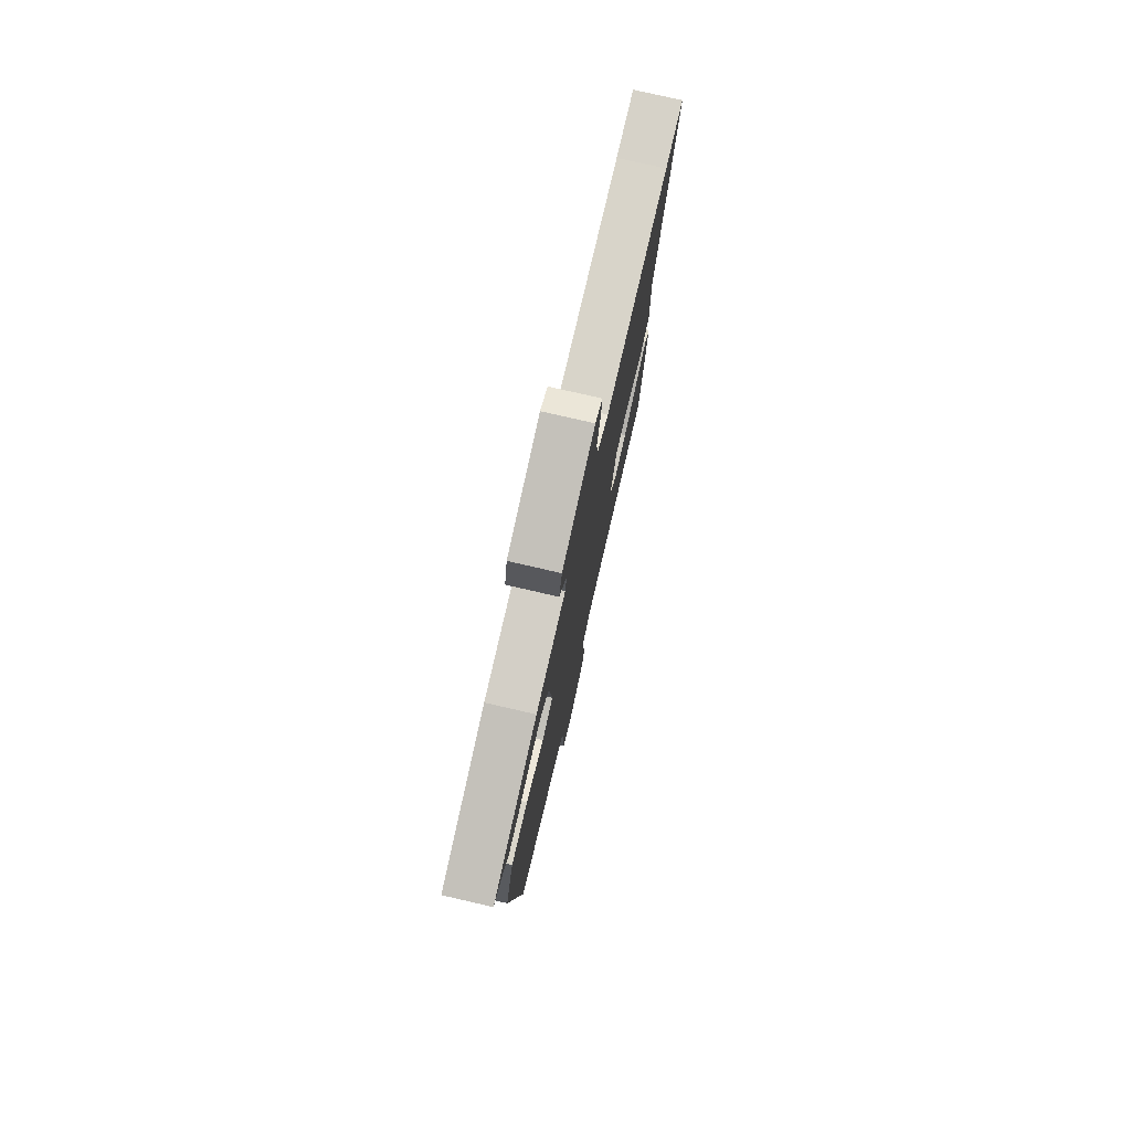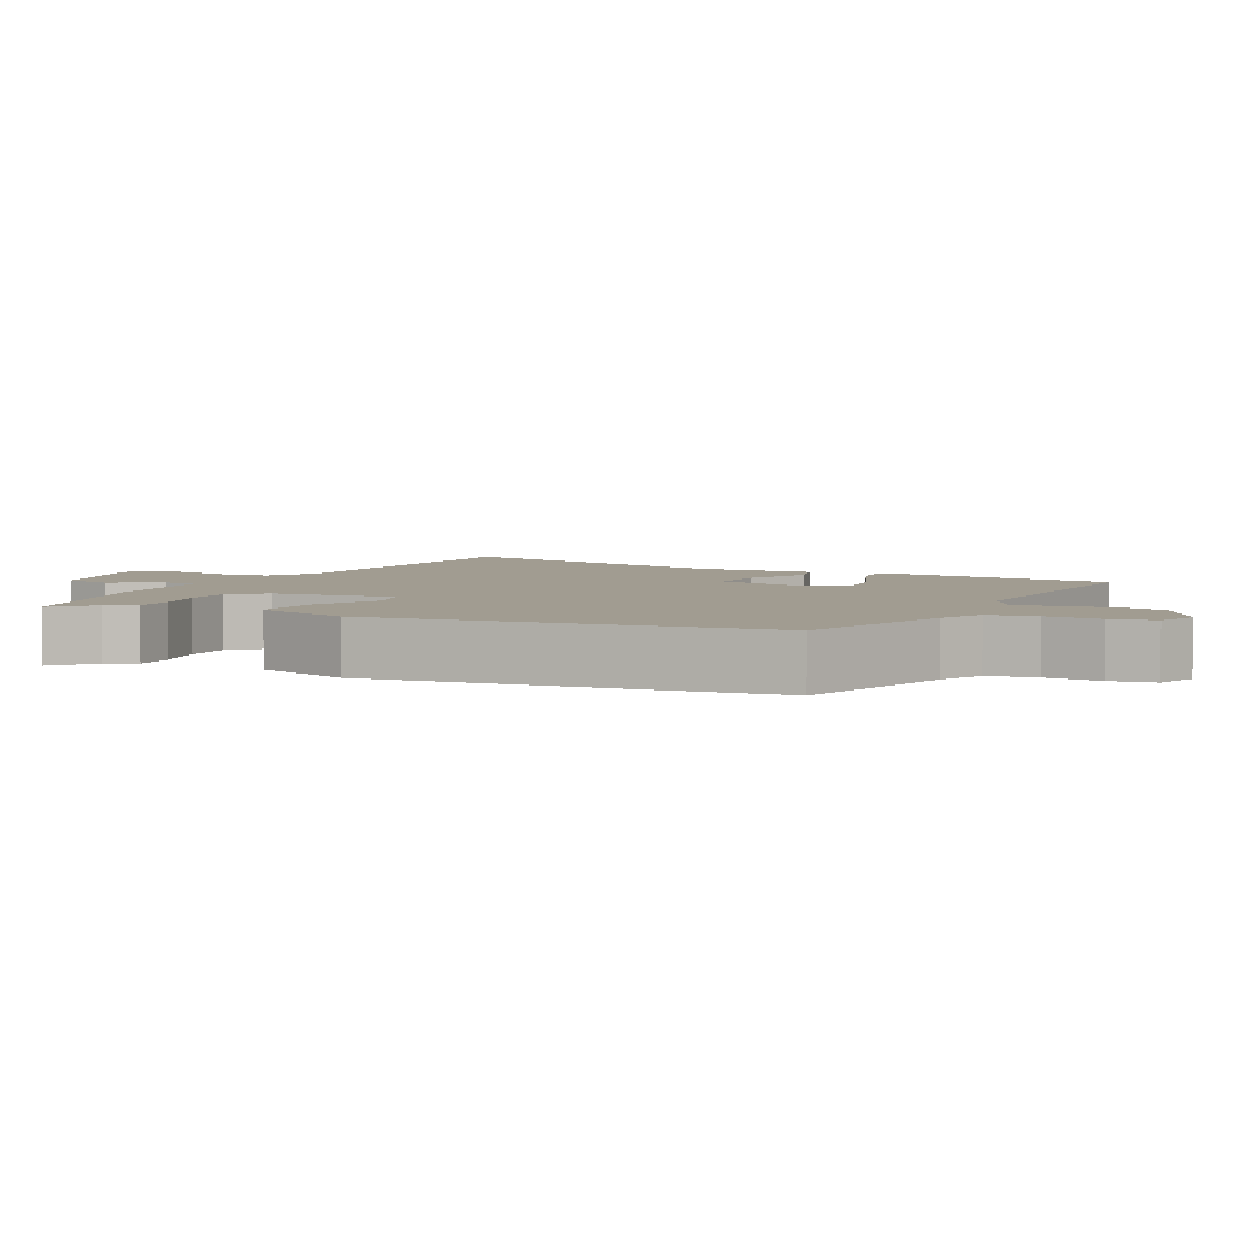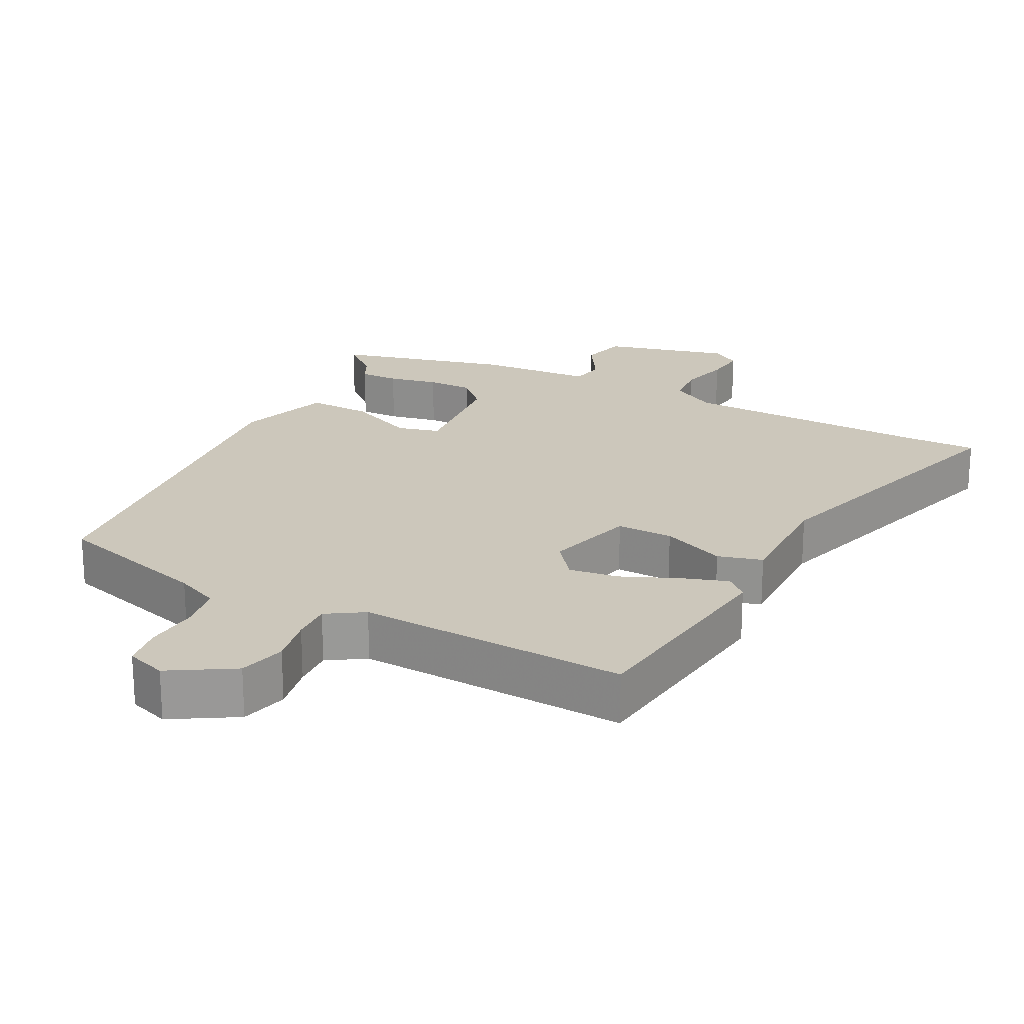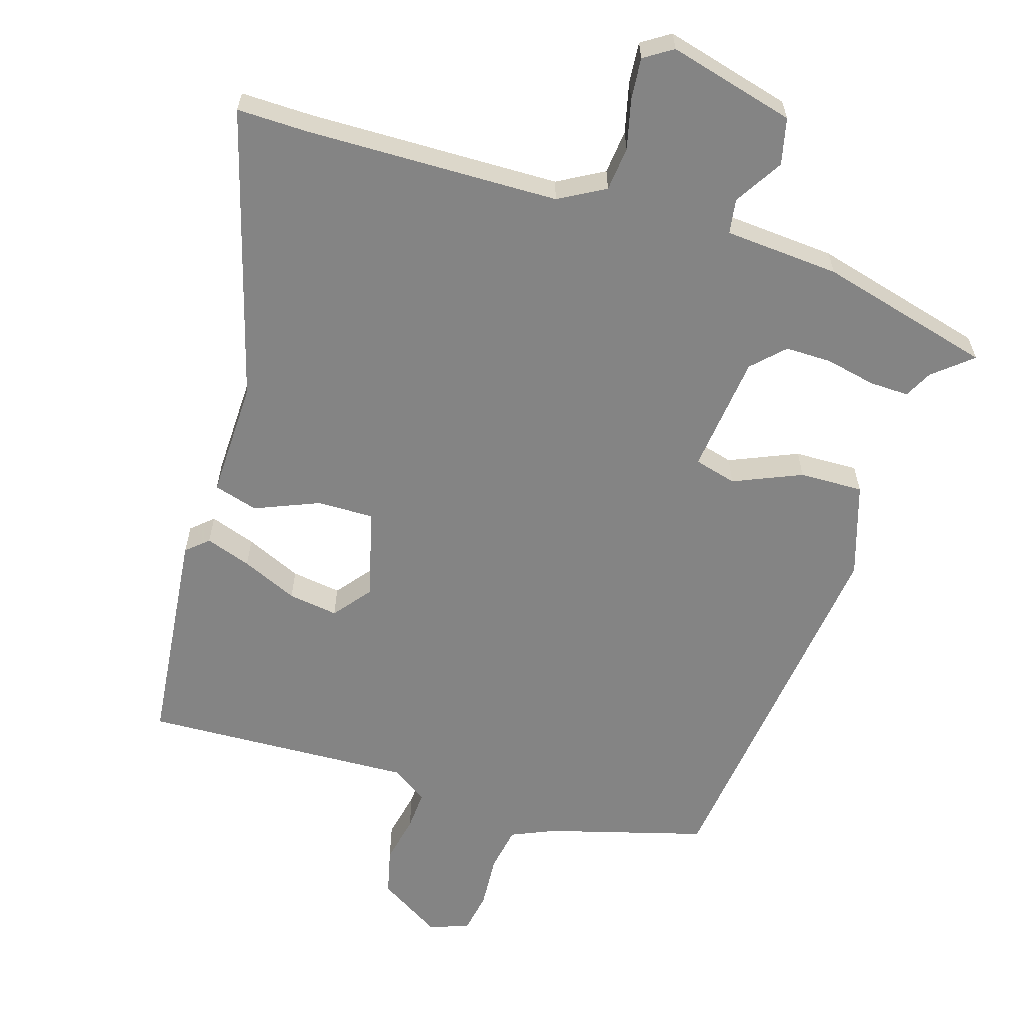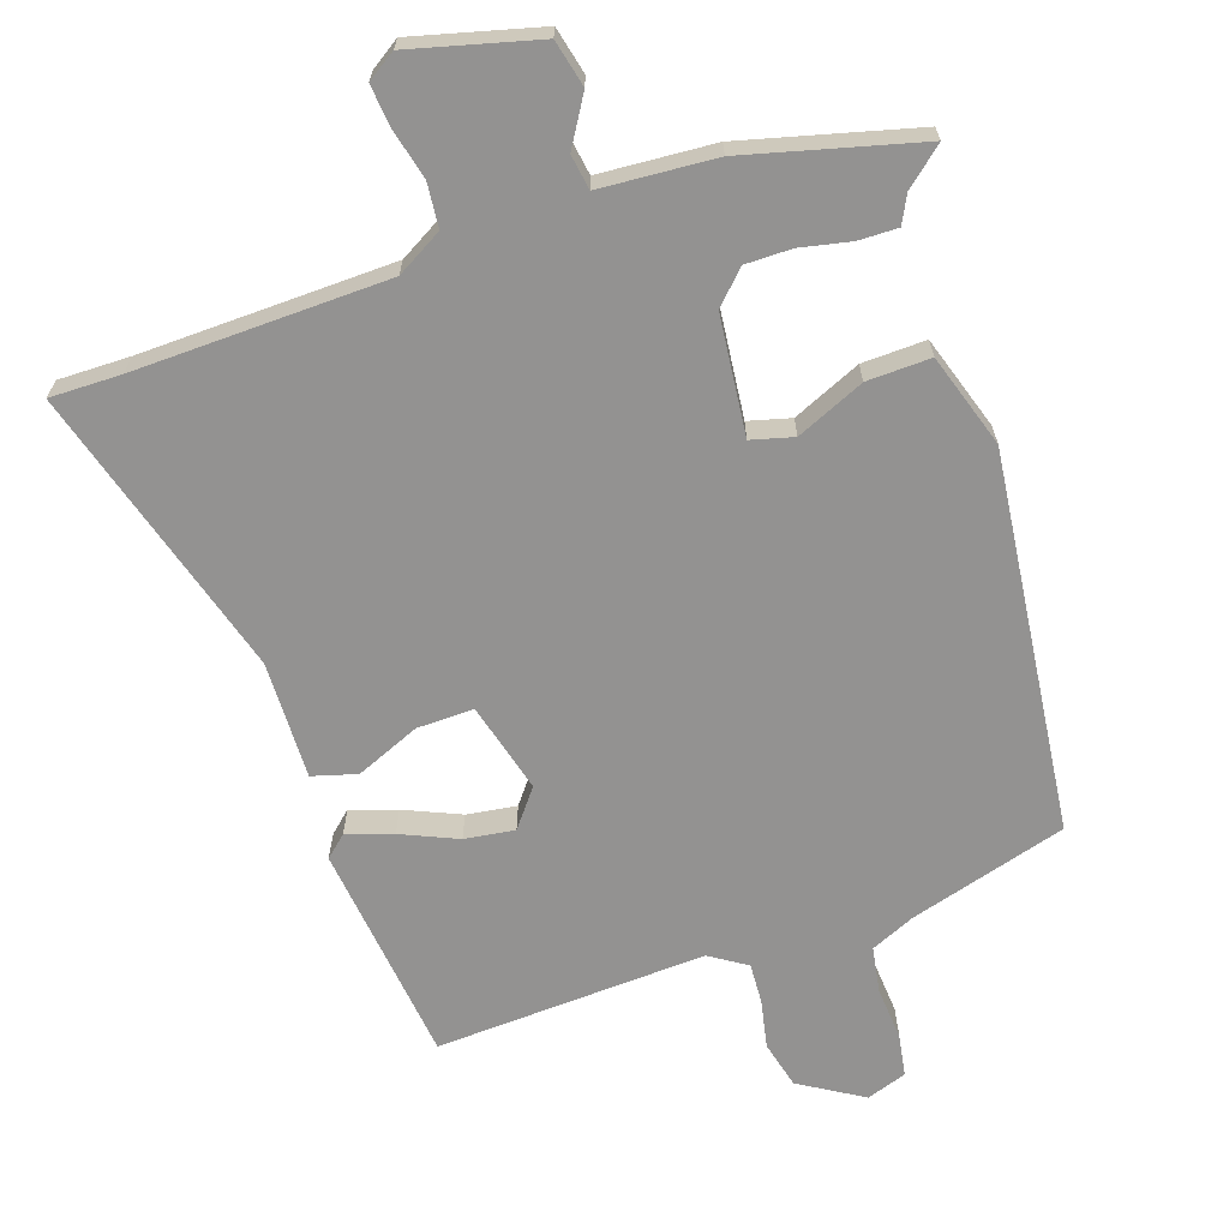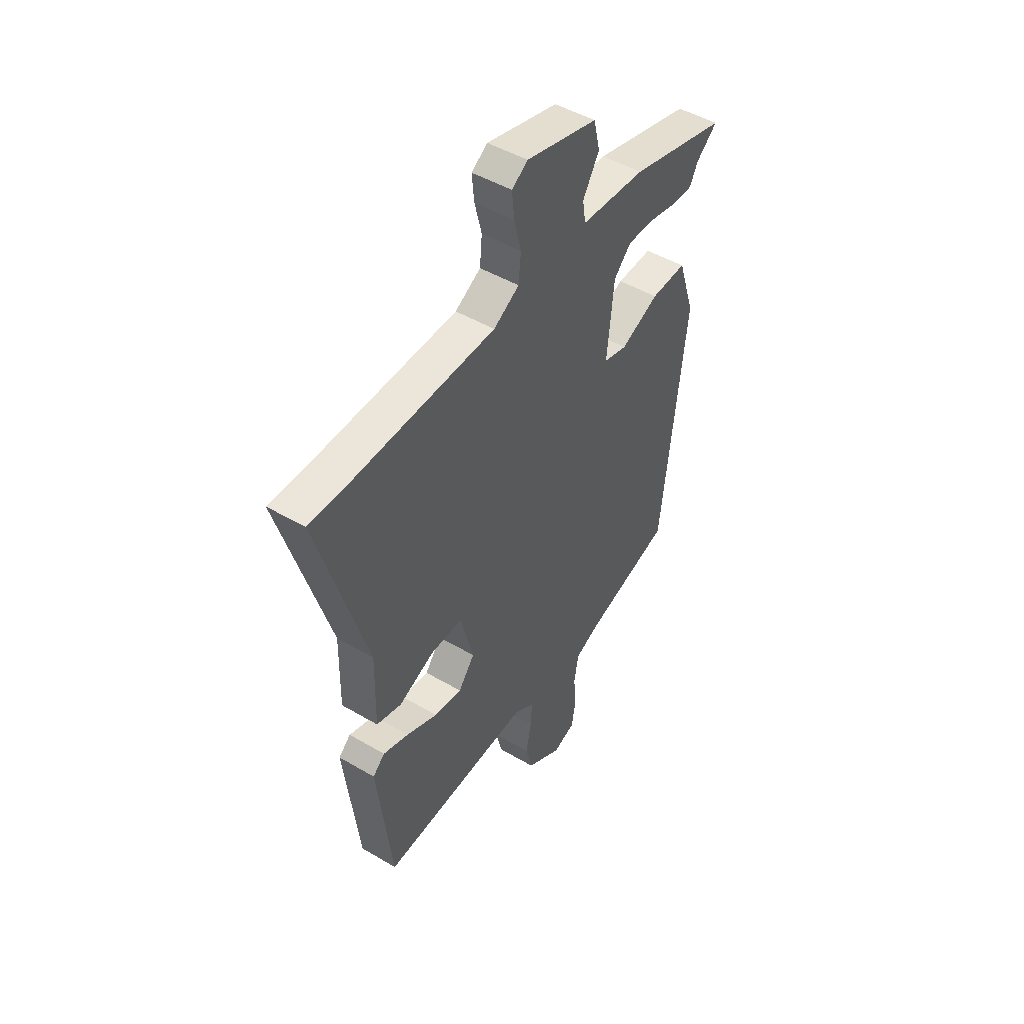
<metadata>
{"format":"obj","ext":"obj","renderer":"f3d","projection":"perspective","resolution":1024,"background":"white","views":[{"elev":77.4,"azim":103.0,"up":"+Z"},{"elev":4.5,"azim":116.9,"up":"+Y"},{"elev":21.6,"azim":-152.5,"up":"+Y"},{"elev":-61.4,"azim":-17.7,"up":"+Y"},{"elev":-66.5,"azim":18.5,"up":"+Y"},{"elev":47.8,"azim":-56.5,"up":"+Z"}]}
</metadata>
<code>
v 0.536 0.07 0.462
v 0.481 0.07 0.415
v 0.461 0.07 0.375
v 0.404 0.07 0.376
v 0.332 0.07 0.391
v 0.265 0.07 0.391
v 0.221 0.07 0.346
v 0.203 0.07 0.174
v 0.264 0.07 0.158
v 0.362 0.07 0.201
v 0.454 0.07 0.204
v 0.498 0.07 0.069
v 0.436 0.07 -0.478
v 0.209 0.07 -0.544
v 0.146 0.07 -0.572
v 0.135 0.07 -0.638
v 0.141 0.07 -0.715
v 0.131 0.07 -0.776
v 0.073 0.07 -0.796
v -0.018 0.07 -0.741
v -0.035 0.07 -0.673
v -0.021 0.07 -0.603
v -0.018 0.07 -0.545
v -0.071 0.07 -0.511
v -0.461 0.07 -0.531
v -0.499 0.07 -0.212
v -0.468 0.07 -0.184
v -0.402 0.07 -0.206
v -0.321 0.07 -0.241
v -0.249 0.07 -0.251
v -0.207 0.07 -0.197
v -0.242 0.07 -0.067
v -0.324 0.07 -0.069
v -0.416 0.07 -0.108
v -0.48 0.07 -0.09
v -0.477 0.07 0.08
v -0.602 0.07 0.501
v -0.499 0.07 0.5
v -0.134 0.07 0.51
v -0.068 0.07 0.548
v -0.062 0.07 0.612
v -0.08 0.07 0.684
v -0.086 0.07 0.744
v -0.045 0.07 0.771
v 0.138 0.07 0.724
v 0.154 0.07 0.657
v 0.112 0.07 0.587
v 0.12 0.07 0.537
v 0.286 0.07 0.526
v 0.536 0 0.462
v 0.481 0 0.415
v 0.461 0 0.375
v 0.404 0 0.376
v 0.332 0 0.391
v 0.265 0 0.391
v 0.221 0 0.346
v 0.203 0 0.174
v 0.264 0 0.158
v 0.362 0 0.201
v 0.454 0 0.204
v 0.498 0 0.069
v 0.436 0 -0.478
v 0.209 0 -0.544
v 0.146 0 -0.572
v 0.135 0 -0.638
v 0.141 0 -0.715
v 0.131 0 -0.776
v 0.073 0 -0.796
v -0.018 0 -0.741
v -0.035 0 -0.673
v -0.021 0 -0.603
v -0.018 0 -0.545
v -0.071 0 -0.511
v -0.461 0 -0.531
v -0.499 0 -0.212
v -0.468 0 -0.184
v -0.402 0 -0.206
v -0.321 0 -0.241
v -0.249 0 -0.251
v -0.207 0 -0.197
v -0.242 0 -0.067
v -0.324 0 -0.069
v -0.416 0 -0.108
v -0.48 0 -0.09
v -0.477 0 0.08
v -0.602 0 0.501
v -0.499 0 0.5
v -0.134 0 0.51
v -0.068 0 0.548
v -0.062 0 0.612
v -0.08 0 0.684
v -0.086 0 0.744
v -0.045 0 0.771
v 0.138 0 0.724
v 0.154 0 0.657
v 0.112 0 0.587
v 0.12 0 0.537
v 0.286 0 0.526
f 48 49 1 2
f 44 45 46 47
f 44 47 48
f 41 42 43 44
f 40 41 44 48
f 39 40 48 2
f 36 37 38
f 36 38 39
f 33 34 35 36
f 32 33 36 39
f 31 32 39
f 26 27 28 29
f 24 25 26 29
f 23 24 29 30
f 19 20 21 22
f 19 22 23
f 16 17 18 19
f 15 16 19 23
f 14 15 23 30
f 9 10 11 12
f 8 9 12 13
f 2 3 4 5
f 2 5 6
f 39 2 6
f 13 14 30 31
f 8 13 31 39
f 7 8 39
f 6 7 39
f 51 50 98 97
f 96 95 94 93
f 97 96 93
f 93 92 91 90
f 97 93 90 89
f 51 97 89 88
f 87 86 85
f 88 87 85
f 85 84 83 82
f 88 85 82 81
f 88 81 80
f 78 77 76 75
f 78 75 74 73
f 79 78 73 72
f 71 70 69 68
f 72 71 68
f 68 67 66 65
f 72 68 65 64
f 79 72 64 63
f 61 60 59 58
f 62 61 58 57
f 54 53 52 51
f 55 54 51
f 55 51 88
f 80 79 63 62
f 88 80 62 57
f 88 57 56
f 88 56 55
f 1 50 51 2
f 2 51 52 3
f 3 52 53 4
f 4 53 54 5
f 5 54 55 6
f 6 55 56 7
f 7 56 57 8
f 8 57 58 9
f 9 58 59 10
f 10 59 60 11
f 11 60 61 12
f 12 61 62 13
f 13 62 63 14
f 14 63 64 15
f 15 64 65 16
f 16 65 66 17
f 17 66 67 18
f 18 67 68 19
f 19 68 69 20
f 20 69 70 21
f 21 70 71 22
f 22 71 72 23
f 23 72 73 24
f 24 73 74 25
f 25 74 75 26
f 26 75 76 27
f 27 76 77 28
f 28 77 78 29
f 29 78 79 30
f 30 79 80 31
f 31 80 81 32
f 32 81 82 33
f 33 82 83 34
f 34 83 84 35
f 35 84 85 36
f 36 85 86 37
f 37 86 87 38
f 38 87 88 39
f 39 88 89 40
f 40 89 90 41
f 41 90 91 42
f 42 91 92 43
f 43 92 93 44
f 44 93 94 45
f 45 94 95 46
f 46 95 96 47
f 47 96 97 48
f 48 97 98 49
f 49 98 50 1

</code>
